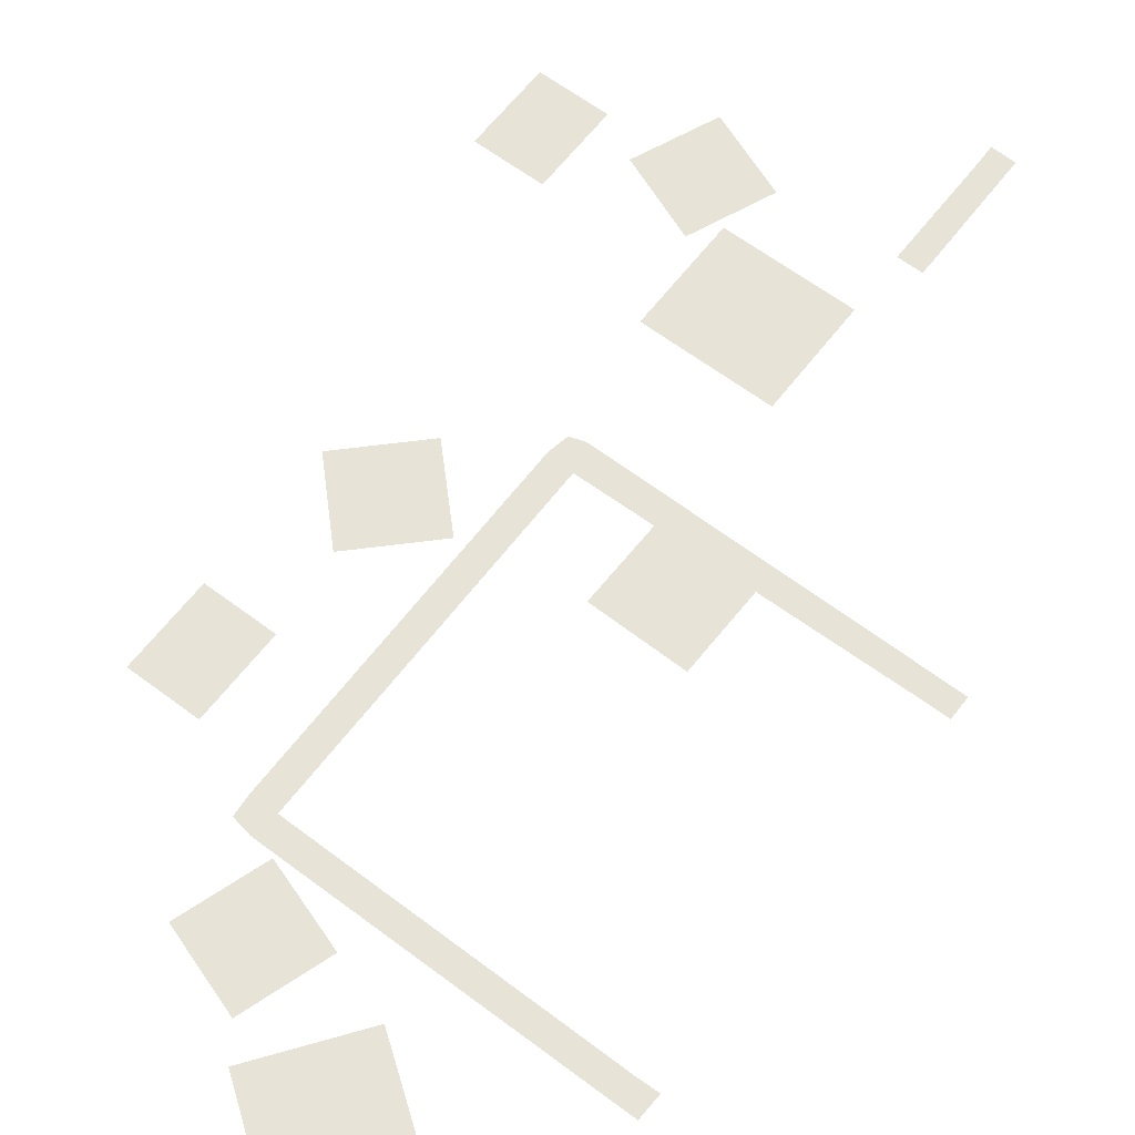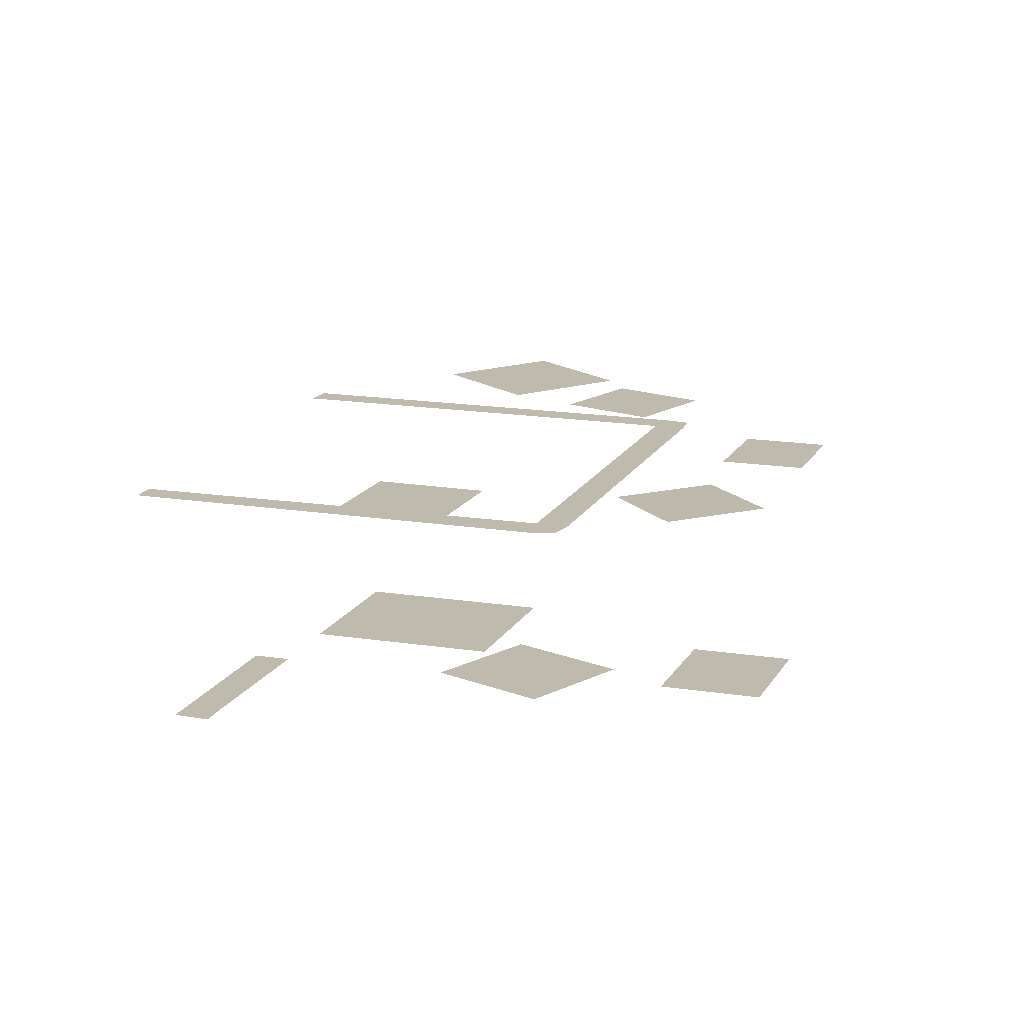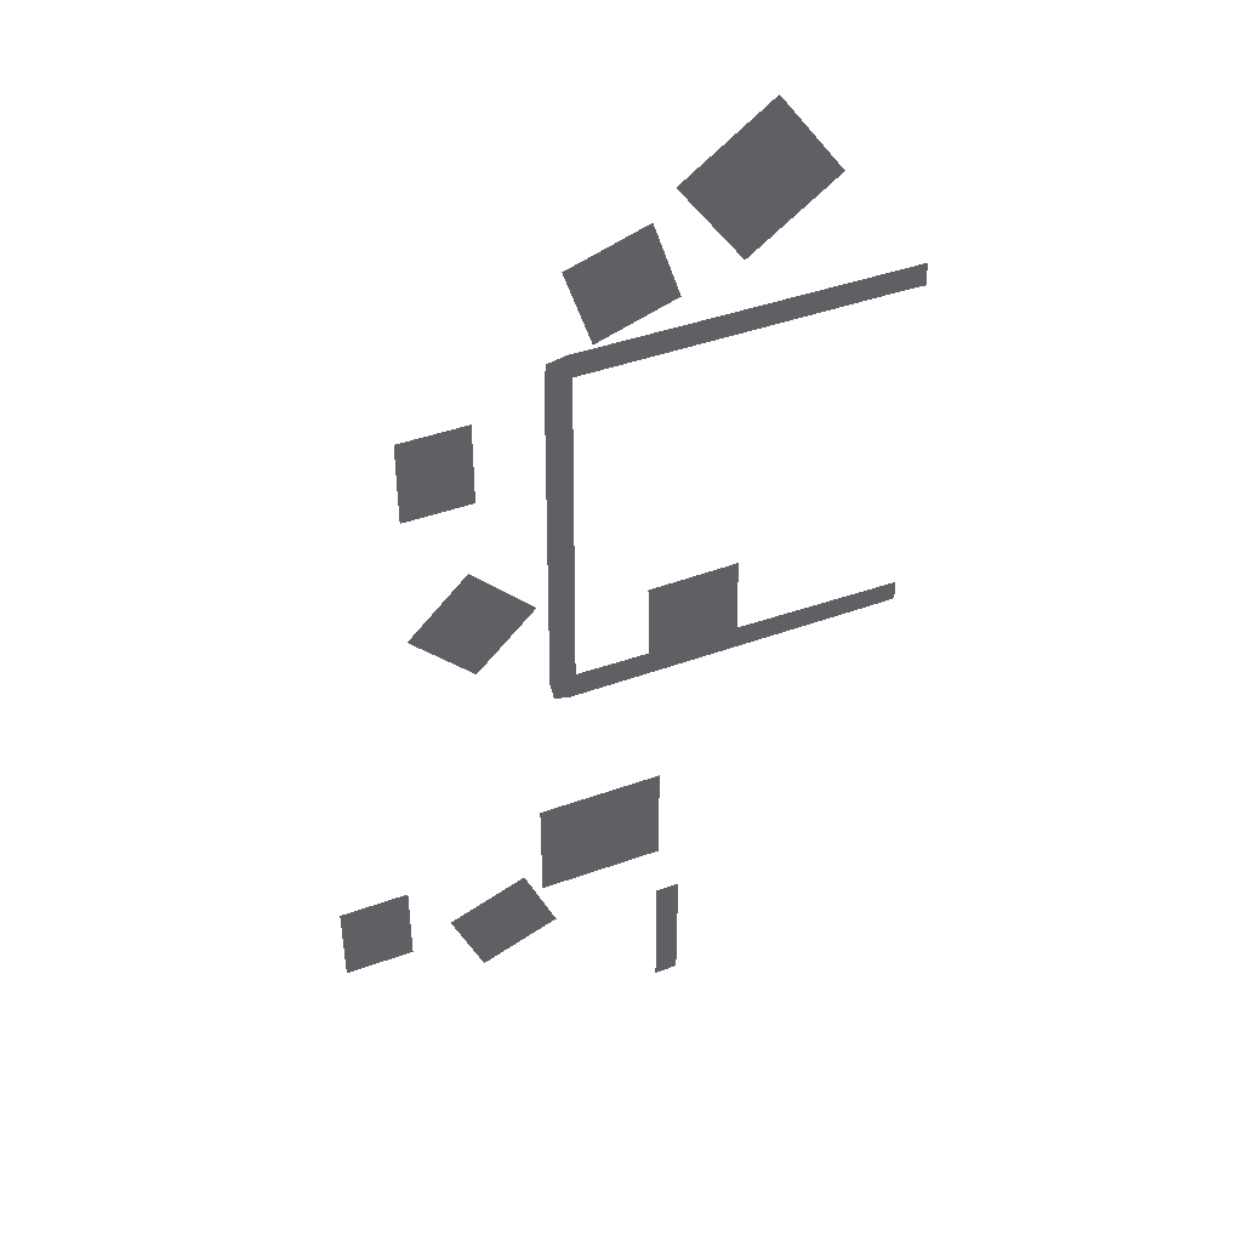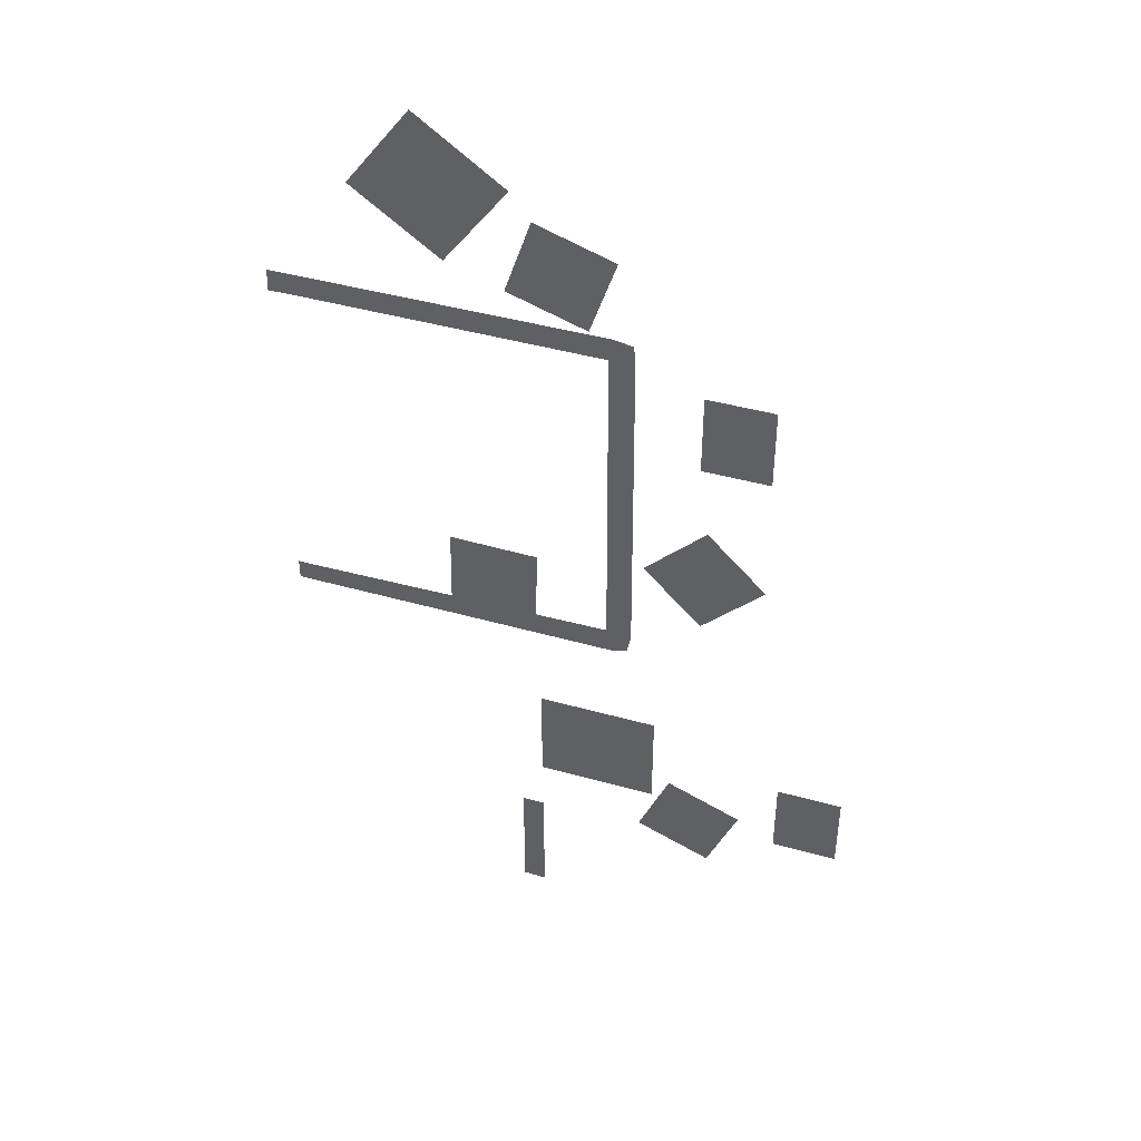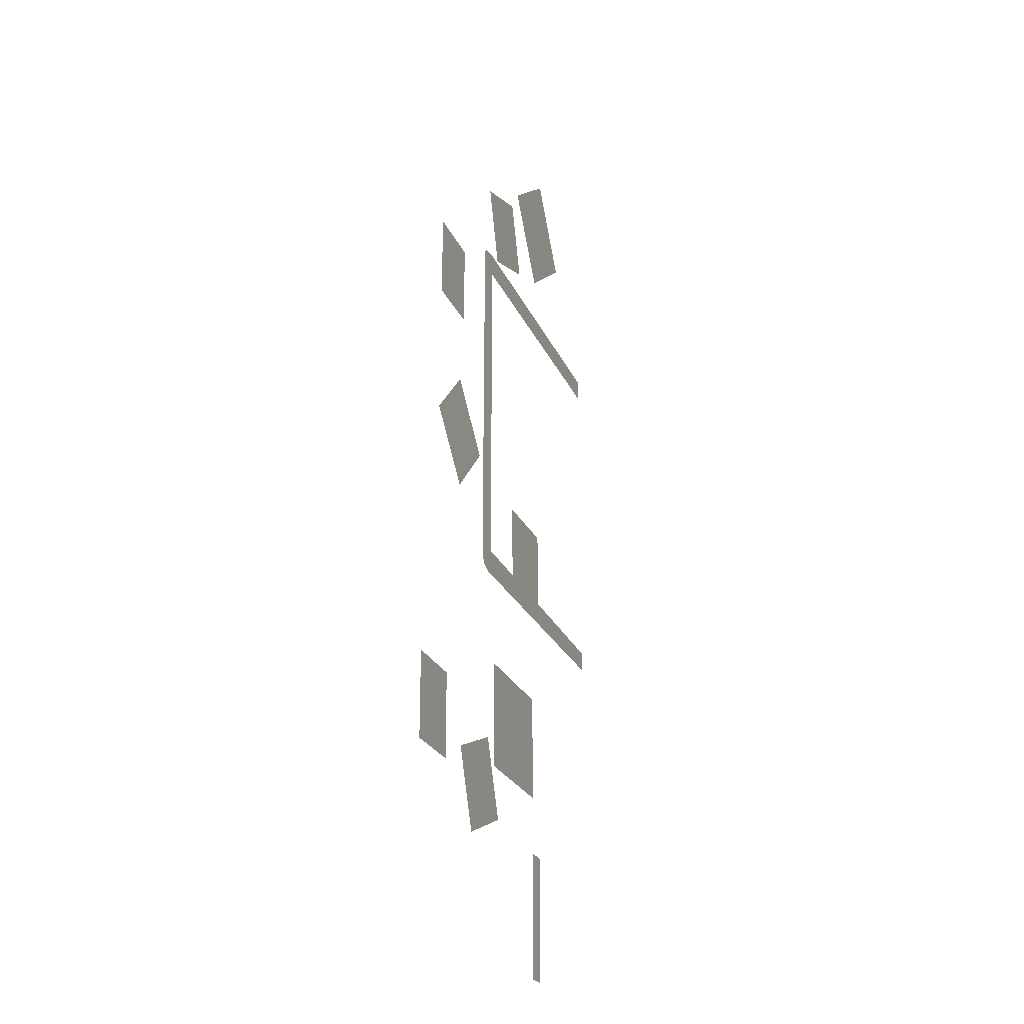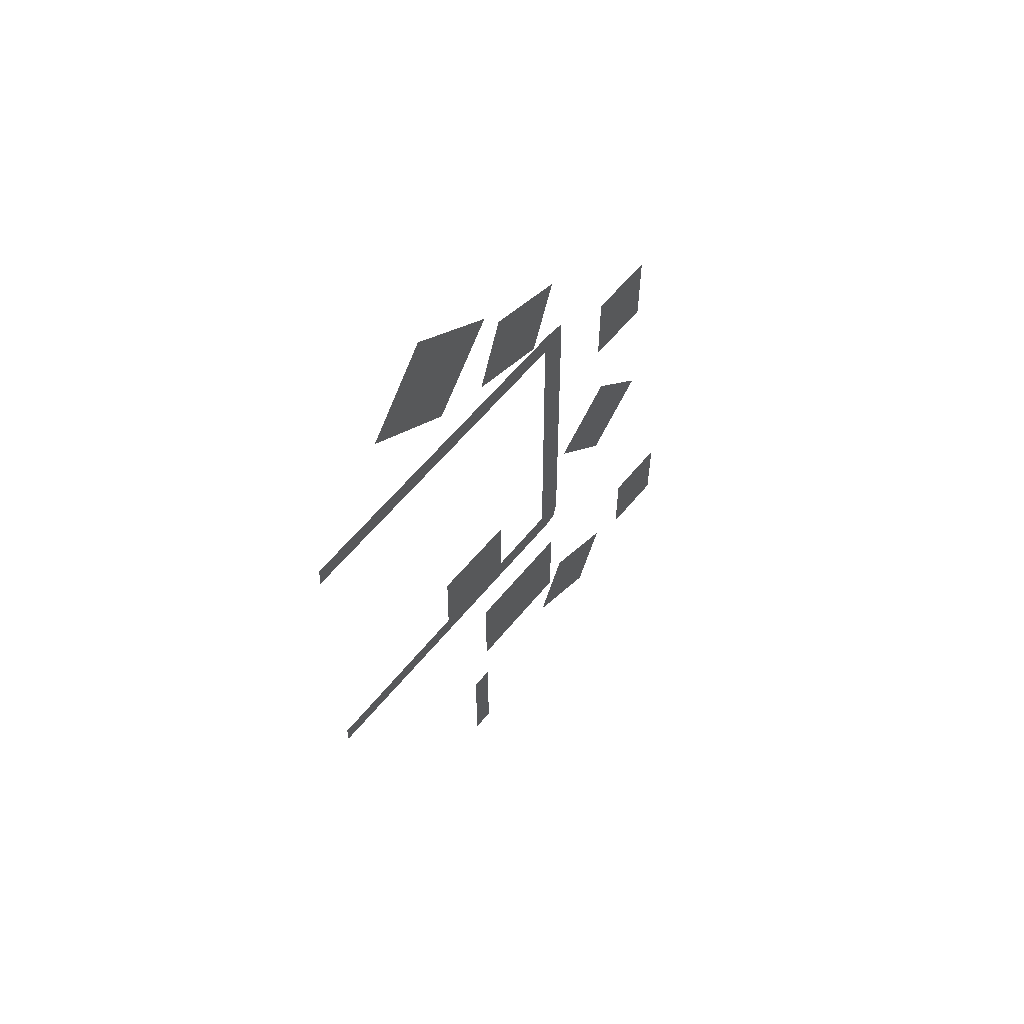
<metadata>
{"format":"obj","ext":"obj","renderer":"f3d","projection":"perspective","resolution":1024,"background":"white","views":[{"elev":62.3,"azim":37.4,"up":"+Y"},{"elev":15.4,"azim":-161.0,"up":"+Y"},{"elev":42.8,"azim":-23.3,"up":"+Z"},{"elev":43.5,"azim":-161.7,"up":"+Z"},{"elev":-23.7,"azim":-71.2,"up":"+Z"},{"elev":60.8,"azim":129.2,"up":"+Z"}]}
</metadata>
<code>
g E4_shadowTree_geo
v -209.1 1.818 146.1
v -215.7 1.818 144
v -211.3 1.818 152.7
v -217.9 1.818 150.5
v -197.1 1.829 153.1
v -204.4 1.829 147.8
v -202.4 1.829 160.3
v -209.7 1.829 155
v -224.7 1.833 139.9
v -224.7 1.833 132.9
v -230.3 1.833 139.9
v -230.3 1.833 132.9
v -220.2 0.04186 88.13
v -226.6 0.04186 85.52
v -222.8 0.04186 94.45
v -229.3 0.04186 91.84
v -232.6 0.04511 96.83
v -232.6 0.04511 89.83
v -238.2 0.04511 96.83
v -238.2 0.04511 89.83
v -220.4 1.8 121.4
v -225.3 1.826 116.5
v -225.5 1.827 126.6
v -230.5 1.852 121.6
v -211.4 1.811 120
v -203.9 1.811 120.1
v -211.3 1.811 112.5
v -203.8 1.811 112.6
v -221.3 0.04879 101.4
v -211 0.04879 101.4
v -221.3 0.04879 92.42
v -211 0.04879 92.42
v -219.3 1.792 141.7
v -189.8 1.792 141.7
v -189.9 1.792 143.7
v -217.2 1.792 141.7
v -219.5 1.792 113.2
v -189.8 1.792 111.4
v -189.8 1.792 113.2
v -191 1.792 111.4
v -191 1.792 113.2
v -218.1 1.792 111.2
v -217.6 1.792 143.7
v -191.4 1.792 141.8
v -191.4 1.792 143.7
v -219.2 1.792 143.4
v -219.2 1.792 111.6
v -217.4 1.792 113.5
v -211.1 0.05232 76.71
v -209.2 0.05232 76.79
v -211.1 0.05232 86.32
v -209.2 0.05232 87.51
v -211.1 0.05232 87.51
v -209.2 0.05232 86.32
v -211.1 0.05232 78.36
v -209.2 0.05232 78.36
v -191 1.792 111.4
v -191 1.792 113.2
v -217.4 1.792 113.5
v -191.4 1.792 143.7
v -191.4 1.792 141.8
v -218.1 1.792 111.2
v -211.1 0.05232 86.32
v -209.2 0.05232 78.36
v -209.2 0.05232 86.32
v -211.1 0.05232 78.36
g E4_shadowTree_geo_0
f 4 1 2
f 3 1 4
f 8 5 6
f 7 5 8
f 12 9 10
f 11 9 12
f 16 13 14
f 15 13 16
f 20 17 18
f 19 17 20
f 24 21 22
f 23 21 24
f 28 25 26
f 27 25 28
f 32 29 30
f 31 29 32
f 39 40 41
f 38 40 39
f 57 48 58
f 42 48 57
f 35 44 45
f 34 44 35
f 36 60 61
f 43 60 36
f 46 43 36
f 36 33 46
f 37 33 36
f 59 37 36
f 47 37 59
f 62 47 59
f 53 54 51
f 52 54 53
f 50 55 56
f 49 55 50
f 64 63 65
f 66 63 64

</code>
